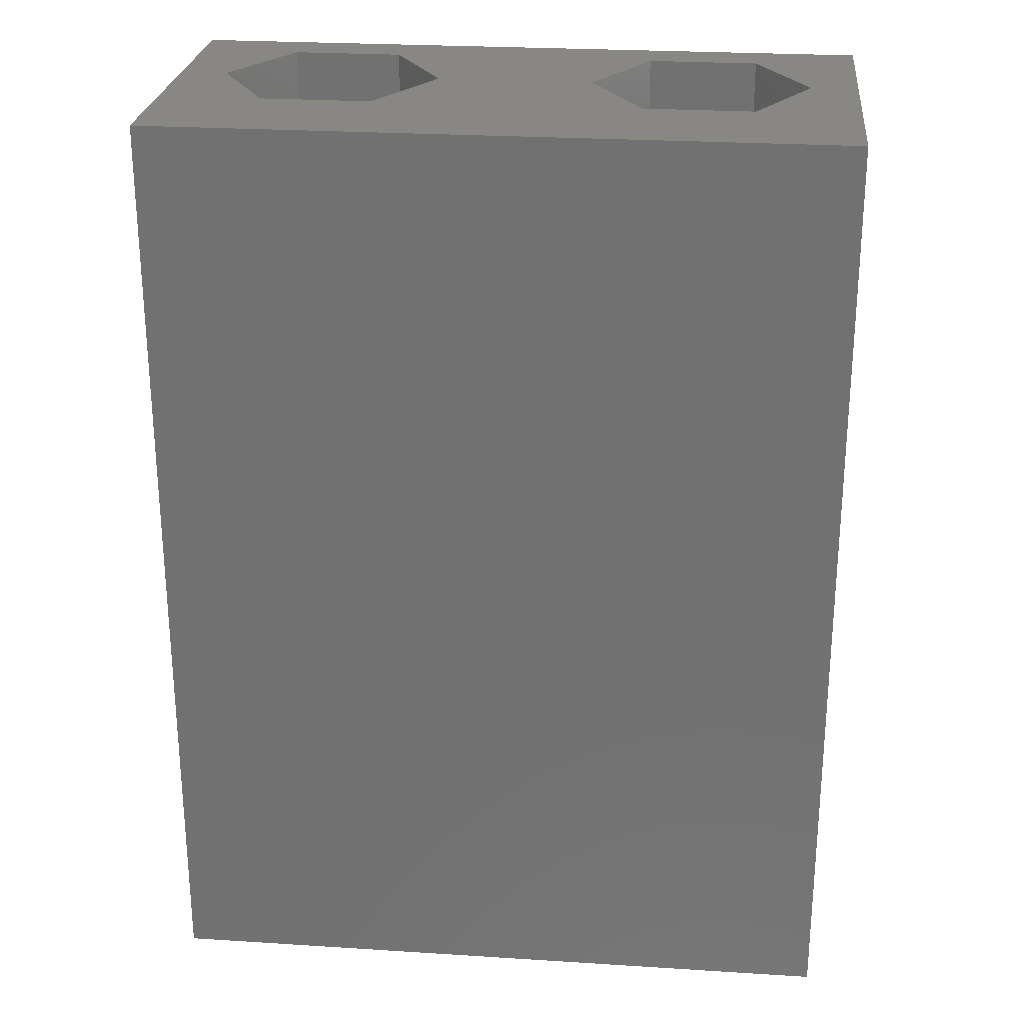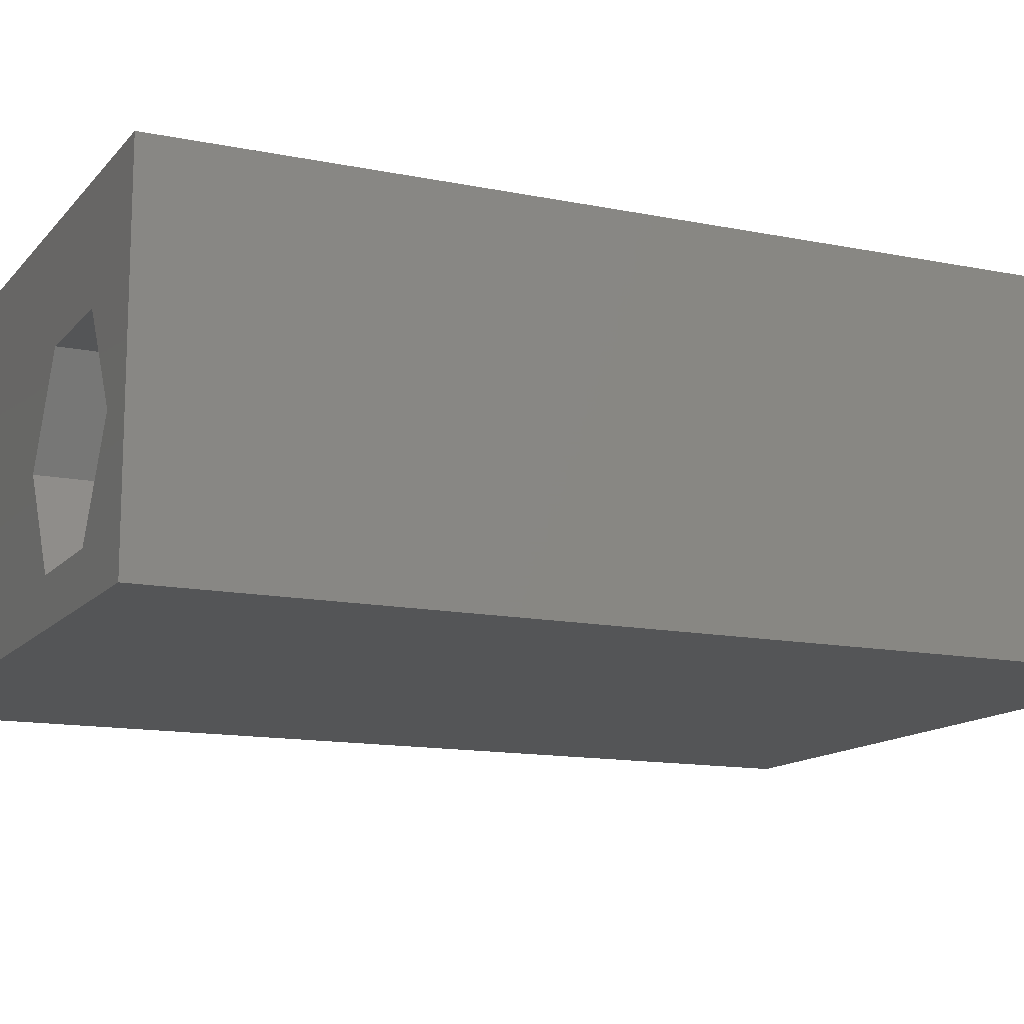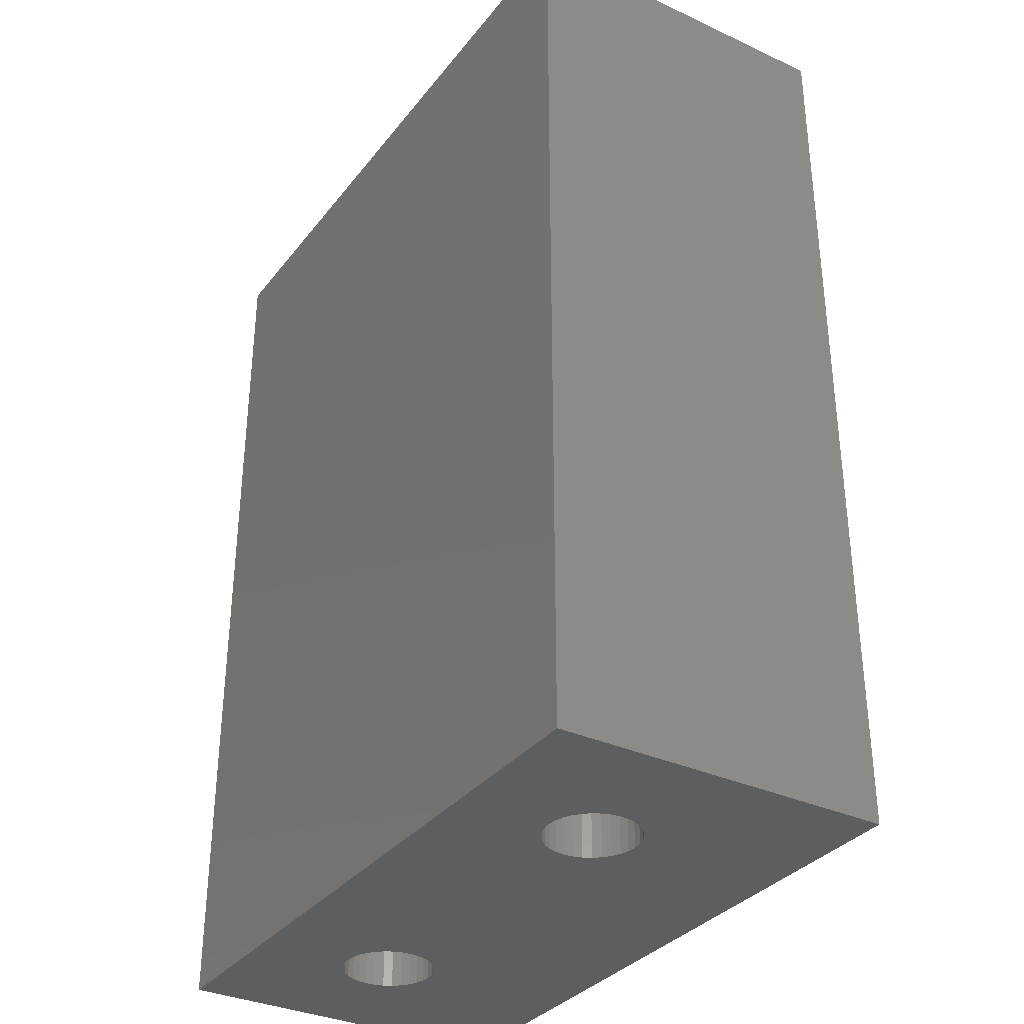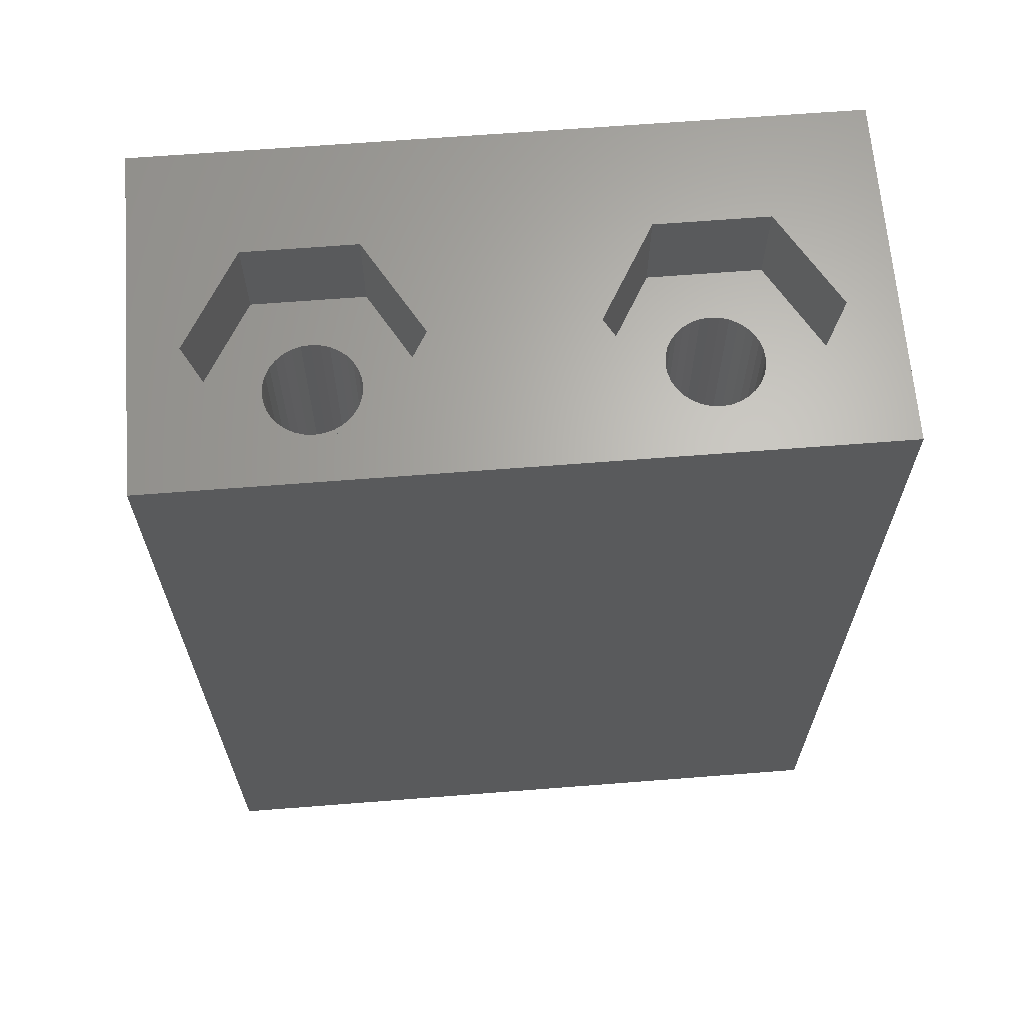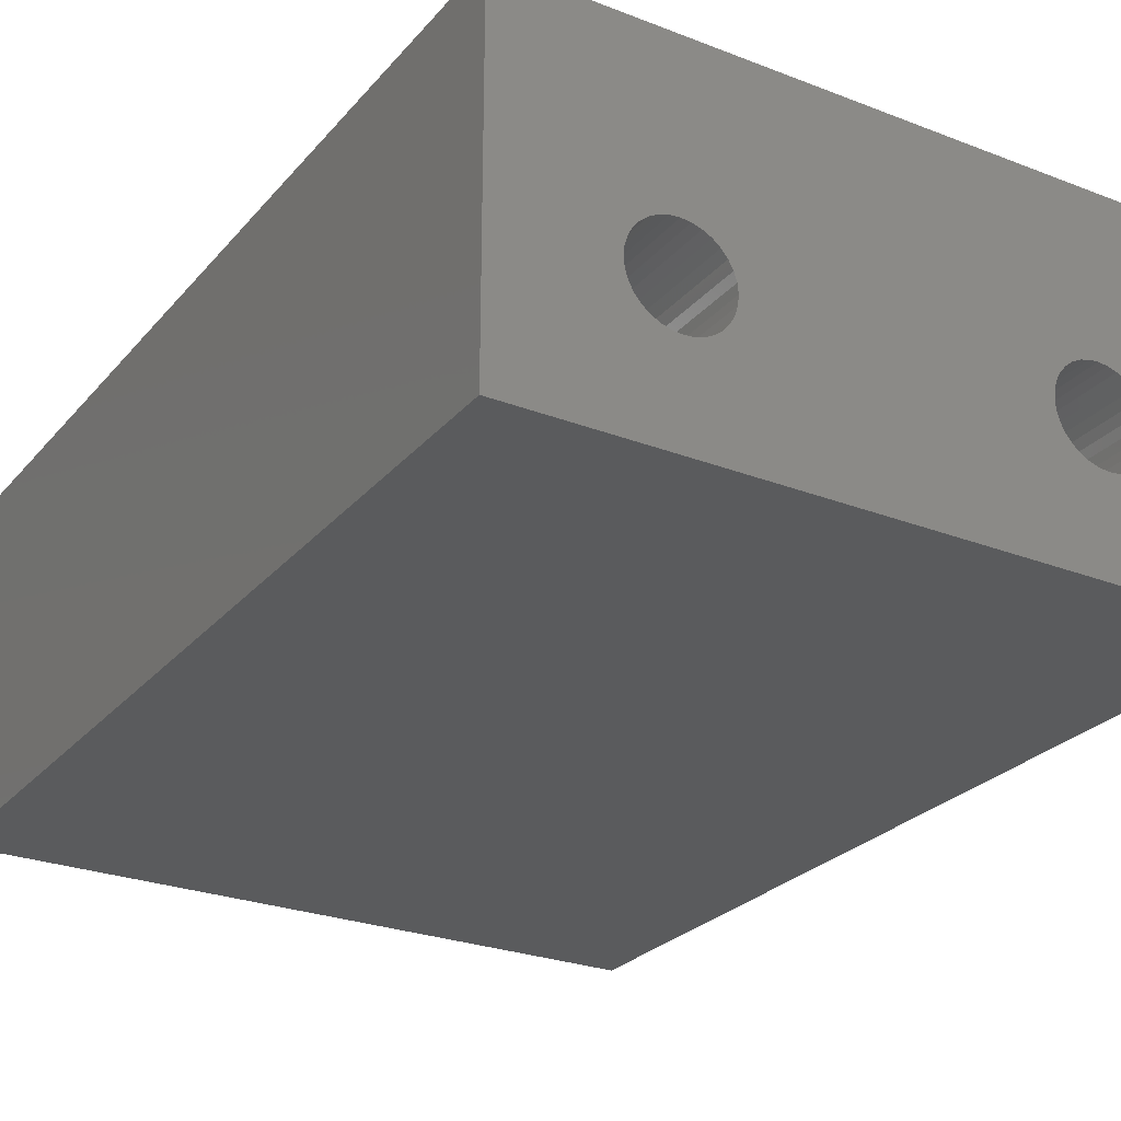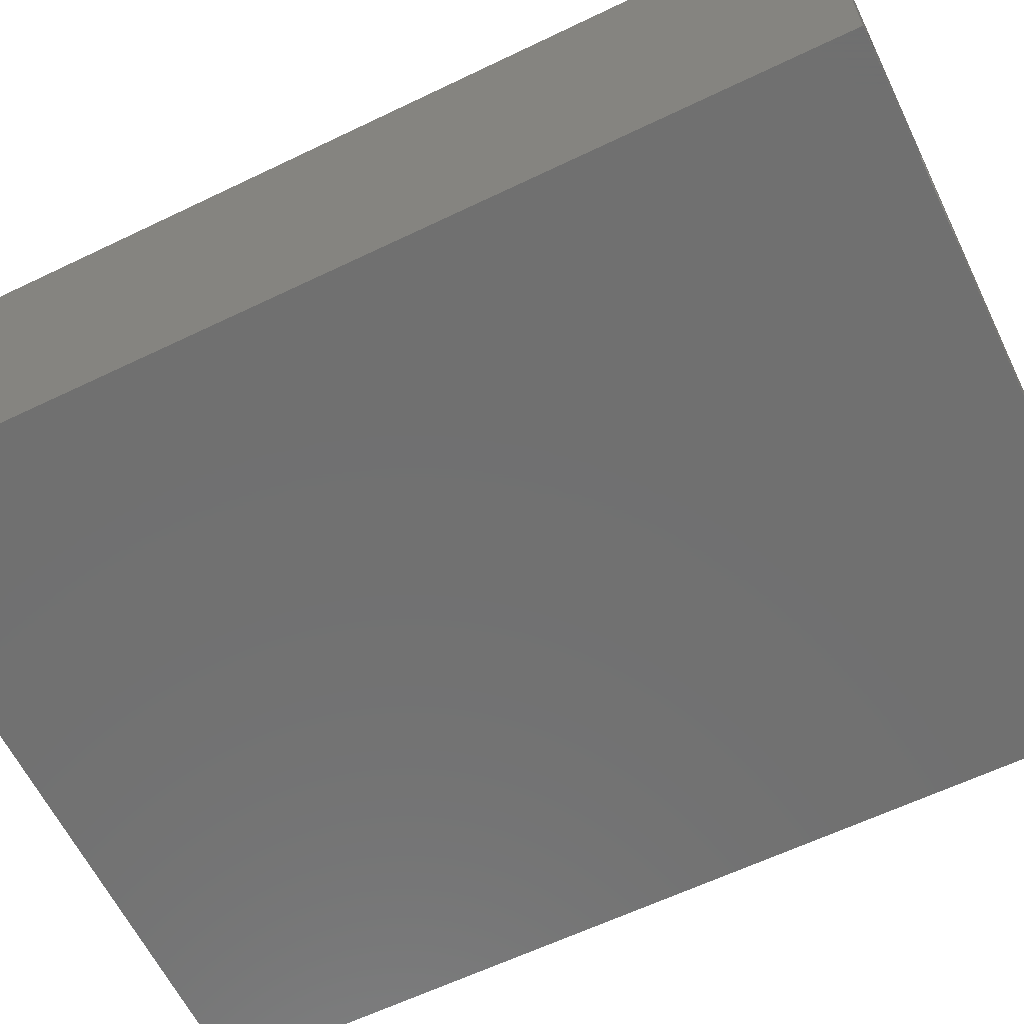
<metadata>
{"format":"stl","ext":"stl","renderer":"f3d","projection":"perspective","resolution":1024,"background":"white","views":[{"elev":25.7,"azim":-174.2,"up":"+Z"},{"elev":-13.3,"azim":65.2,"up":"+Y"},{"elev":-33.7,"azim":57.9,"up":"+Z"},{"elev":65.5,"azim":-4.5,"up":"+Z"},{"elev":-26.5,"azim":148.8,"up":"+Y"},{"elev":-62.2,"azim":-64.0,"up":"+Y"}]}
</metadata>
<code>
# stl→obj: 160 verts, 324 faces
v -76 -1 -144
v -76 10 -114
v -76 10 -144
v -76 -1 -114
v -54 10 -114
v -55.5 3.48 -114
v -54 -1 -114
v -57.25 6.511 -114
v -60.75 6.511 -114
v -67.5 3.48 -114
v -62.5 3.48 -114
v -69.25 6.511 -114
v -72.75 6.511 -114
v -74.5 3.48 -114
v -57.25 0.4489 -114
v -60.75 0.4489 -114
v -69.25 0.4489 -114
v -72.75 0.4489 -114
v -54 10 -144
v -54 -1 -144
v -57.53 3.773 -144
v -57.5 3.48 -144
v -57.53 3.187 -144
v -57.61 2.906 -144
v -57.75 2.647 -144
v -57.94 2.419 -144
v -58.17 2.233 -144
v -58.43 2.094 -144
v -58.71 2.009 -144
v -59 1.98 -144
v -59.29 2.009 -144
v -59.57 2.094 -144
v -70.43 2.094 -144
v -60.47 3.187 -144
v -69.5 3.48 -144
v -60.5 3.48 -144
v -69.53 3.187 -144
v -60.39 2.906 -144
v -69.61 2.906 -144
v -60.25 2.647 -144
v -69.75 2.647 -144
v -60.06 2.419 -144
v -69.94 2.419 -144
v -59.83 2.233 -144
v -70.17 2.233 -144
v -70.71 2.009 -144
v -71 1.98 -144
v -72.47 3.187 -144
v -72.5 3.48 -144
v -72.39 2.906 -144
v -72.25 2.647 -144
v -72.06 2.419 -144
v -71.83 2.233 -144
v -71.57 2.094 -144
v -71.29 2.009 -144
v -57.61 4.054 -144
v -57.75 4.313 -144
v -57.94 4.541 -144
v -58.17 4.727 -144
v -58.43 4.866 -144
v -58.71 4.951 -144
v -59 4.98 -144
v -59.29 4.951 -144
v -59.57 4.866 -144
v -70.43 4.866 -144
v -59.83 4.727 -144
v -70.17 4.727 -144
v -60.06 4.541 -144
v -60.47 3.773 -144
v -69.53 3.773 -144
v -60.39 4.054 -144
v -69.61 4.054 -144
v -60.25 4.313 -144
v -69.75 4.313 -144
v -69.94 4.541 -144
v -70.71 4.951 -144
v -71 4.98 -144
v -71.29 4.951 -144
v -72.47 3.773 -144
v -72.39 4.054 -144
v -71.57 4.866 -144
v -71.83 4.727 -144
v -72.06 4.541 -144
v -72.25 4.313 -144
v -71 4.98 -117
v -71.29 4.951 -117
v -69.53 3.773 -117
v -69.5 3.48 -117
v -72.25 4.313 -117
v -72.06 4.541 -117
v -72.06 2.419 -117
v -71.83 2.233 -117
v -69.94 4.541 -117
v -70.17 4.727 -117
v -71.57 4.866 -117
v -71.83 4.727 -117
v -72.47 3.773 -117
v -72.39 4.054 -117
v -72.5 3.48 -117
v -71.57 2.094 -117
v -71.29 2.009 -117
v -71 1.98 -117
v -72.25 2.647 -117
v -72.39 2.906 -117
v -72.47 3.187 -117
v -70.71 4.951 -117
v -69.75 4.313 -117
v -69.61 4.054 -117
v -70.43 4.866 -117
v -69.53 3.187 -117
v -69.61 2.906 -117
v -69.75 2.647 -117
v -70.17 2.233 -117
v -69.94 2.419 -117
v -70.71 2.009 -117
v -70.43 2.094 -117
v -60.39 4.054 -117
v -60.25 4.313 -117
v -59.29 2.009 -117
v -59 1.98 -117
v -57.53 3.187 -117
v -57.61 2.906 -117
v -57.94 4.541 -117
v -58.17 4.727 -117
v -58.43 4.866 -117
v -58.71 4.951 -117
v -58.43 2.094 -117
v -58.17 2.233 -117
v -59.57 4.866 -117
v -59.83 4.727 -117
v -60.06 4.541 -117
v -60.47 3.773 -117
v -60.5 3.48 -117
v -60.47 3.187 -117
v -59.83 2.233 -117
v -59.57 2.094 -117
v -60.06 2.419 -117
v -60.25 2.647 -117
v -60.39 2.906 -117
v -59 4.98 -117
v -59.29 4.951 -117
v -57.61 4.054 -117
v -57.53 3.773 -117
v -57.75 4.313 -117
v -57.5 3.48 -117
v -57.75 2.647 -117
v -57.94 2.419 -117
v -58.71 2.009 -117
v -67.5 3.48 -117
v -69.25 6.511 -117
v -72.75 6.511 -117
v -74.5 3.48 -117
v -69.25 0.4489 -117
v -72.75 0.4489 -117
v -55.5 3.48 -117
v -57.25 6.511 -117
v -60.75 6.511 -117
v -62.5 3.48 -117
v -57.25 0.4489 -117
v -60.75 0.4489 -117
f 1 2 3
f 2 1 4
f 5 6 7
f 5 8 6
f 5 9 8
f 9 10 11
f 12 9 5
f 9 12 10
f 2 12 5
f 13 2 14
f 12 2 13
f 15 7 6
f 16 7 15
f 10 16 11
f 17 16 10
f 17 7 16
f 4 17 18
f 17 4 7
f 14 4 18
f 4 14 2
f 7 19 5
f 19 7 20
f 19 2 5
f 2 19 3
f 21 20 22
f 20 23 22
f 20 24 23
f 20 25 24
f 20 26 25
f 20 27 26
f 20 28 27
f 20 29 28
f 20 30 29
f 20 31 30
f 20 32 31
f 33 32 20
f 34 35 36
f 37 34 38
f 39 38 40
f 41 40 42
f 43 42 44
f 32 33 44
f 34 37 35
f 38 39 37
f 40 41 39
f 42 43 41
f 44 45 43
f 44 33 45
f 1 33 20
f 33 1 46
f 46 1 47
f 48 1 49
f 50 1 48
f 51 1 50
f 52 1 51
f 53 1 52
f 54 1 53
f 55 1 54
f 47 1 55
f 20 21 19
f 56 19 21
f 57 19 56
f 58 19 57
f 59 19 58
f 60 19 59
f 61 19 60
f 62 19 61
f 63 19 62
f 64 19 63
f 65 64 66
f 67 66 68
f 35 69 36
f 70 69 35
f 69 70 71
f 72 71 70
f 71 72 73
f 74 73 72
f 73 74 68
f 75 68 74
f 67 68 75
f 66 67 65
f 64 65 19
f 3 65 76
f 3 76 77
f 3 77 78
f 1 79 49
f 3 79 1
f 79 3 80
f 65 3 19
f 81 3 78
f 82 3 81
f 83 3 82
f 84 3 83
f 80 3 84
f 1 7 4
f 7 1 20
f 78 85 86
f 85 78 77
f 35 87 70
f 87 35 88
f 89 83 90
f 83 89 84
f 53 91 92
f 91 53 52
f 67 93 94
f 93 67 75
f 82 95 96
f 95 82 81
f 81 86 95
f 86 81 78
f 83 96 90
f 96 83 82
f 97 80 98
f 80 97 79
f 99 79 97
f 79 99 49
f 98 84 89
f 84 98 80
f 54 92 100
f 92 54 53
f 47 101 102
f 101 47 55
f 91 51 103
f 51 91 52
f 104 48 105
f 48 104 50
f 77 106 85
f 106 77 76
f 72 107 74
f 107 72 108
f 70 108 72
f 108 70 87
f 74 93 75
f 93 74 107
f 65 94 109
f 94 65 67
f 76 109 106
f 109 76 65
f 39 110 37
f 110 39 111
f 41 111 39
f 111 41 112
f 37 88 35
f 88 37 110
f 43 113 114
f 113 43 45
f 43 112 41
f 112 43 114
f 33 115 116
f 115 33 46
f 105 49 99
f 49 105 48
f 55 100 101
f 100 55 54
f 46 102 115
f 102 46 47
f 103 50 104
f 50 103 51
f 45 116 113
f 116 45 33
f 117 73 118
f 73 117 71
f 30 119 120
f 119 30 31
f 24 121 23
f 121 24 122
f 59 123 124
f 123 59 58
f 61 125 126
f 125 61 60
f 27 127 128
f 127 27 28
f 66 129 130
f 129 66 64
f 68 130 131
f 130 68 66
f 118 68 131
f 68 118 73
f 132 71 117
f 71 132 69
f 133 69 132
f 69 133 36
f 134 36 133
f 36 134 34
f 32 135 136
f 135 32 44
f 137 40 138
f 40 137 42
f 139 34 134
f 34 139 38
f 63 140 141
f 140 63 62
f 62 126 140
f 126 62 61
f 21 142 56
f 142 21 143
f 56 144 57
f 144 56 142
f 57 123 58
f 123 57 144
f 60 124 125
f 124 60 59
f 23 145 22
f 145 23 121
f 25 122 24
f 122 25 146
f 26 146 25
f 146 26 147
f 29 120 148
f 120 29 30
f 64 141 129
f 141 64 63
f 31 136 119
f 136 31 32
f 138 38 139
f 38 138 40
f 44 137 135
f 137 44 42
f 28 148 127
f 148 28 29
f 26 128 147
f 128 26 27
f 22 143 21
f 143 22 145
f 107 149 150
f 110 149 88
f 149 87 88
f 149 108 87
f 149 107 108
f 150 93 107
f 150 94 93
f 150 109 94
f 150 106 109
f 150 85 106
f 151 85 150
f 85 151 86
f 86 151 95
f 98 152 97
f 89 152 98
f 152 89 151
f 90 151 89
f 96 151 90
f 95 151 96
f 111 149 110
f 112 149 111
f 149 112 153
f 114 153 112
f 113 153 114
f 116 153 113
f 115 153 116
f 102 153 115
f 154 102 101
f 154 101 100
f 154 100 92
f 102 154 153
f 91 154 92
f 103 154 91
f 152 103 104
f 152 104 105
f 152 105 99
f 97 152 99
f 103 152 154
f 14 151 13
f 151 14 152
f 18 152 14
f 152 18 154
f 153 18 17
f 18 153 154
f 151 12 13
f 12 151 150
f 149 12 150
f 12 149 10
f 153 10 149
f 10 153 17
f 144 155 156
f 121 155 145
f 155 143 145
f 155 142 143
f 155 144 142
f 156 123 144
f 156 124 123
f 156 125 124
f 156 126 125
f 156 140 126
f 157 140 156
f 140 157 141
f 141 157 129
f 117 158 132
f 118 158 117
f 158 118 157
f 131 157 118
f 130 157 131
f 129 157 130
f 122 155 121
f 146 155 122
f 155 146 159
f 147 159 146
f 128 159 147
f 127 159 128
f 148 159 127
f 120 159 148
f 160 120 119
f 160 119 136
f 160 136 135
f 120 160 159
f 137 160 135
f 138 160 137
f 158 138 139
f 158 139 134
f 158 134 133
f 132 158 133
f 138 158 160
f 11 157 9
f 157 11 158
f 16 158 11
f 158 16 160
f 159 16 15
f 16 159 160
f 159 6 155
f 6 159 15
f 157 8 9
f 8 157 156
f 155 8 156
f 8 155 6

</code>
